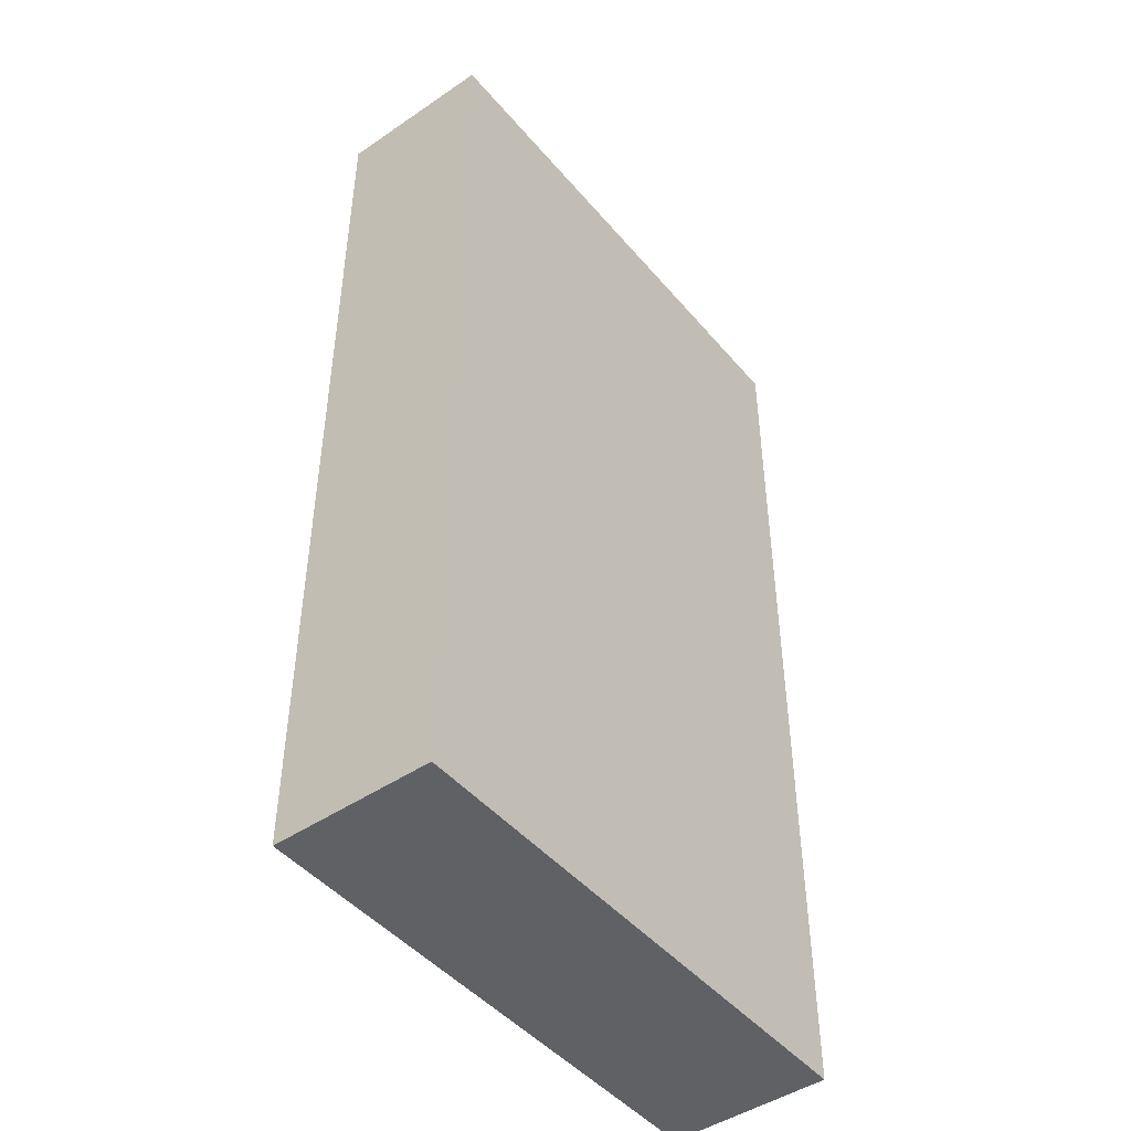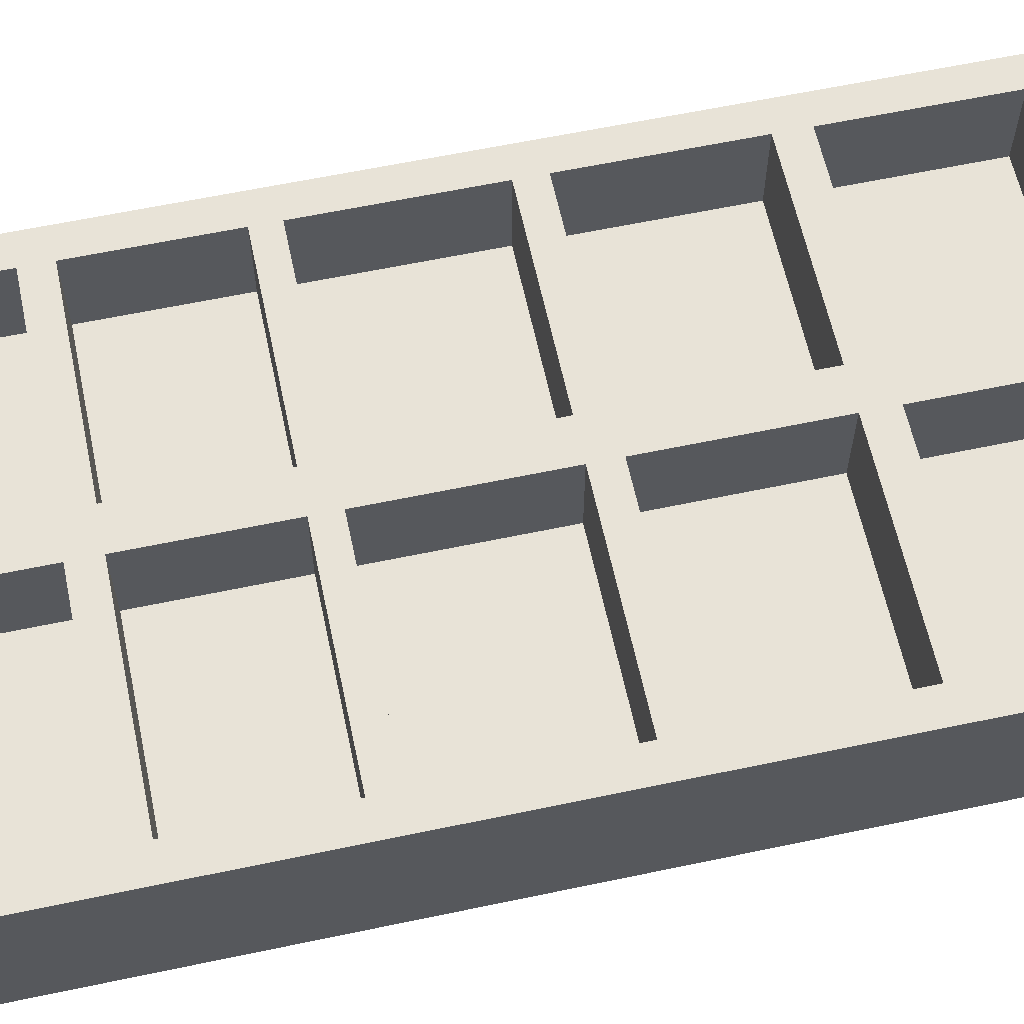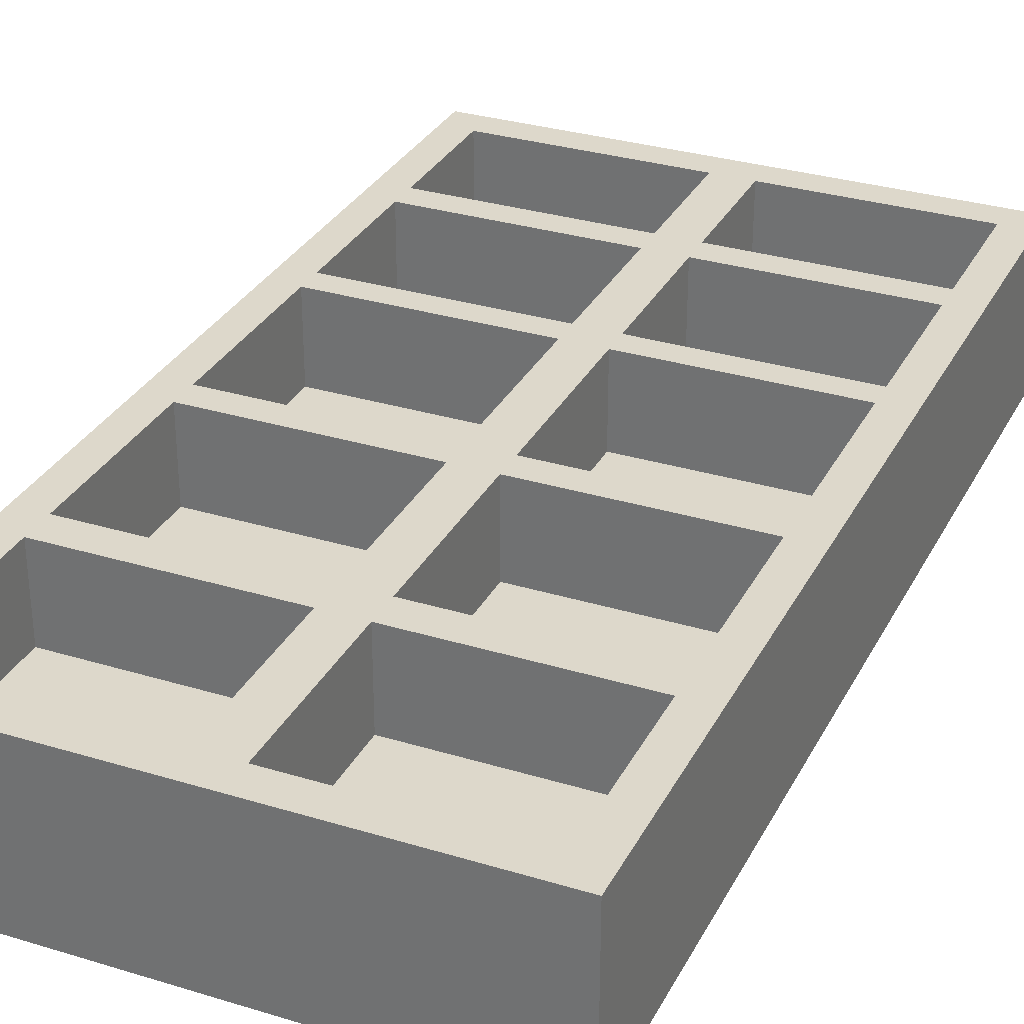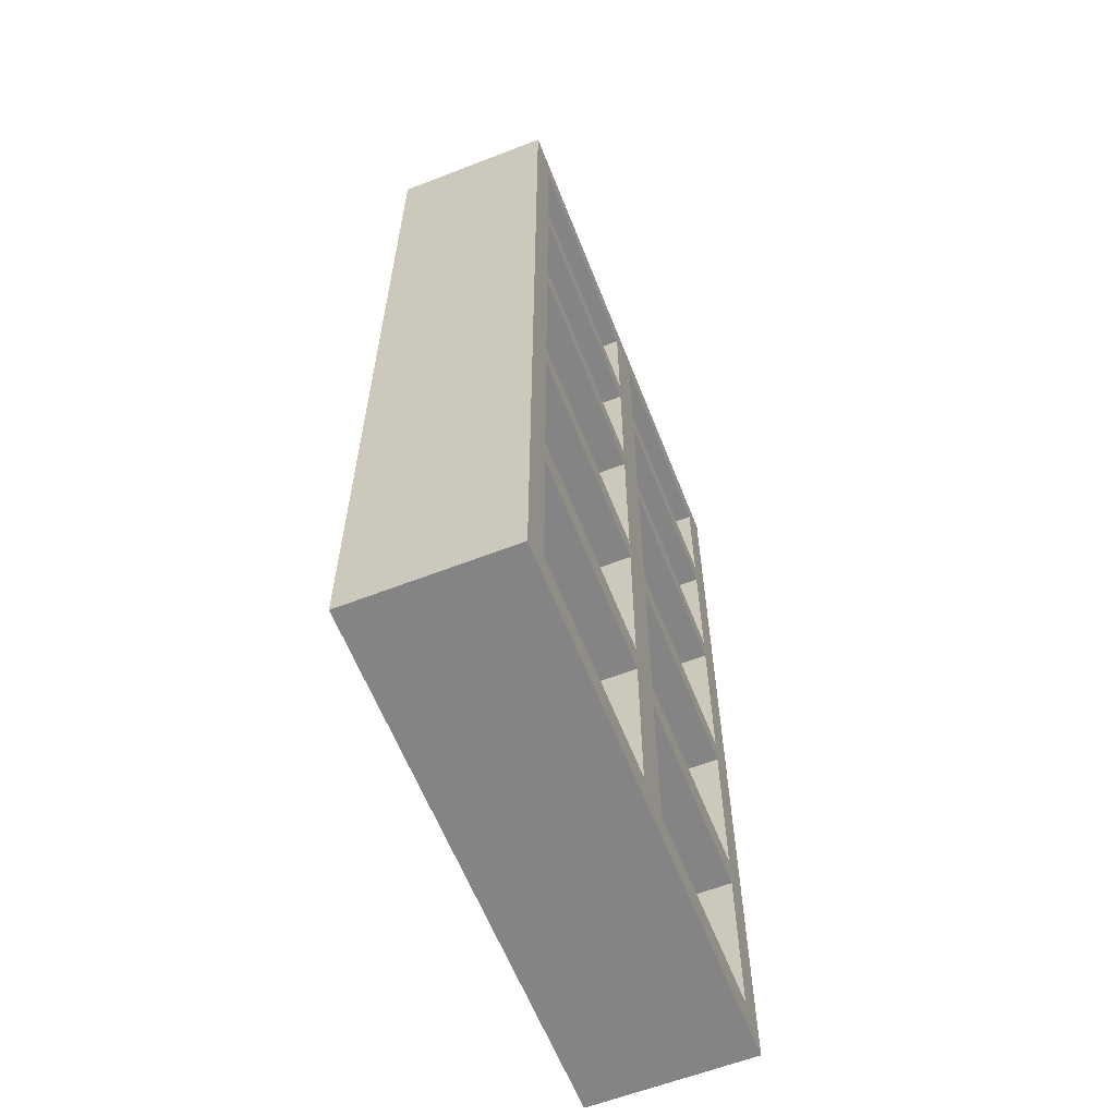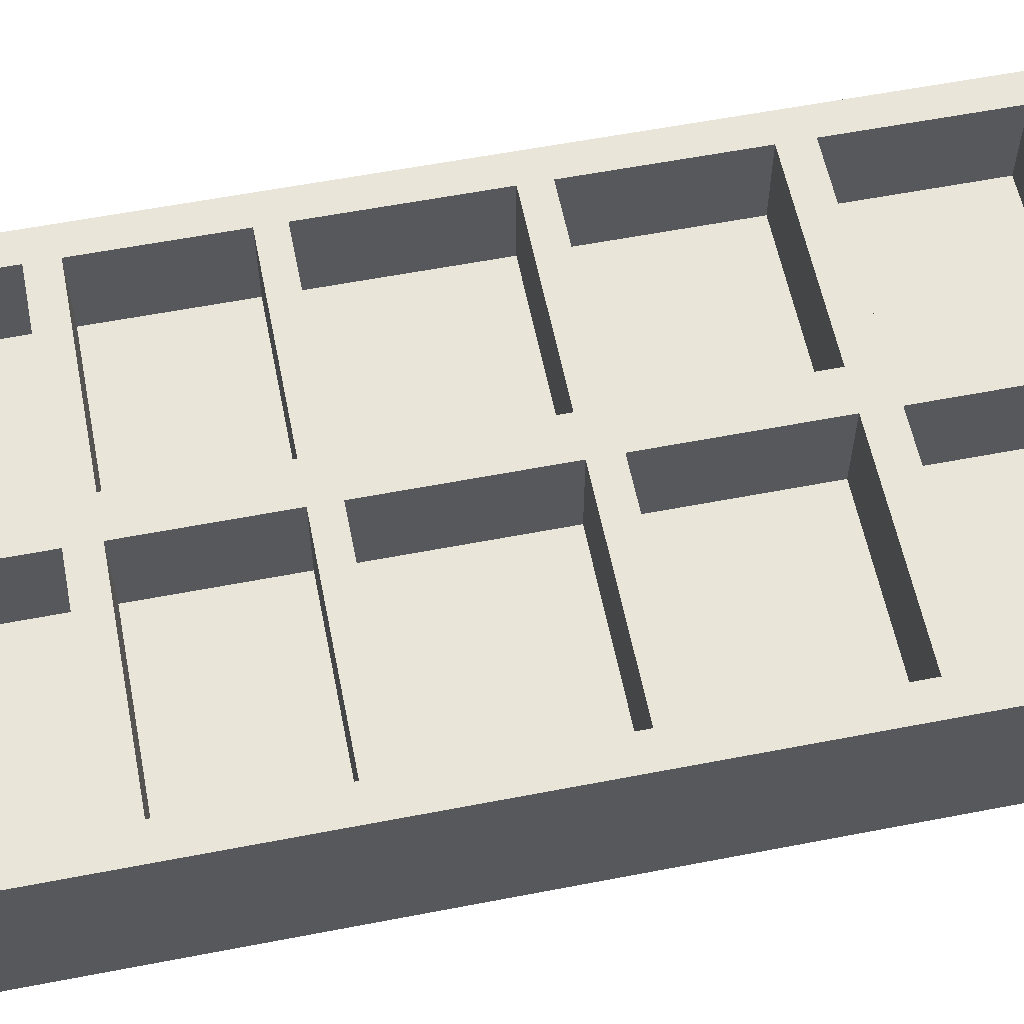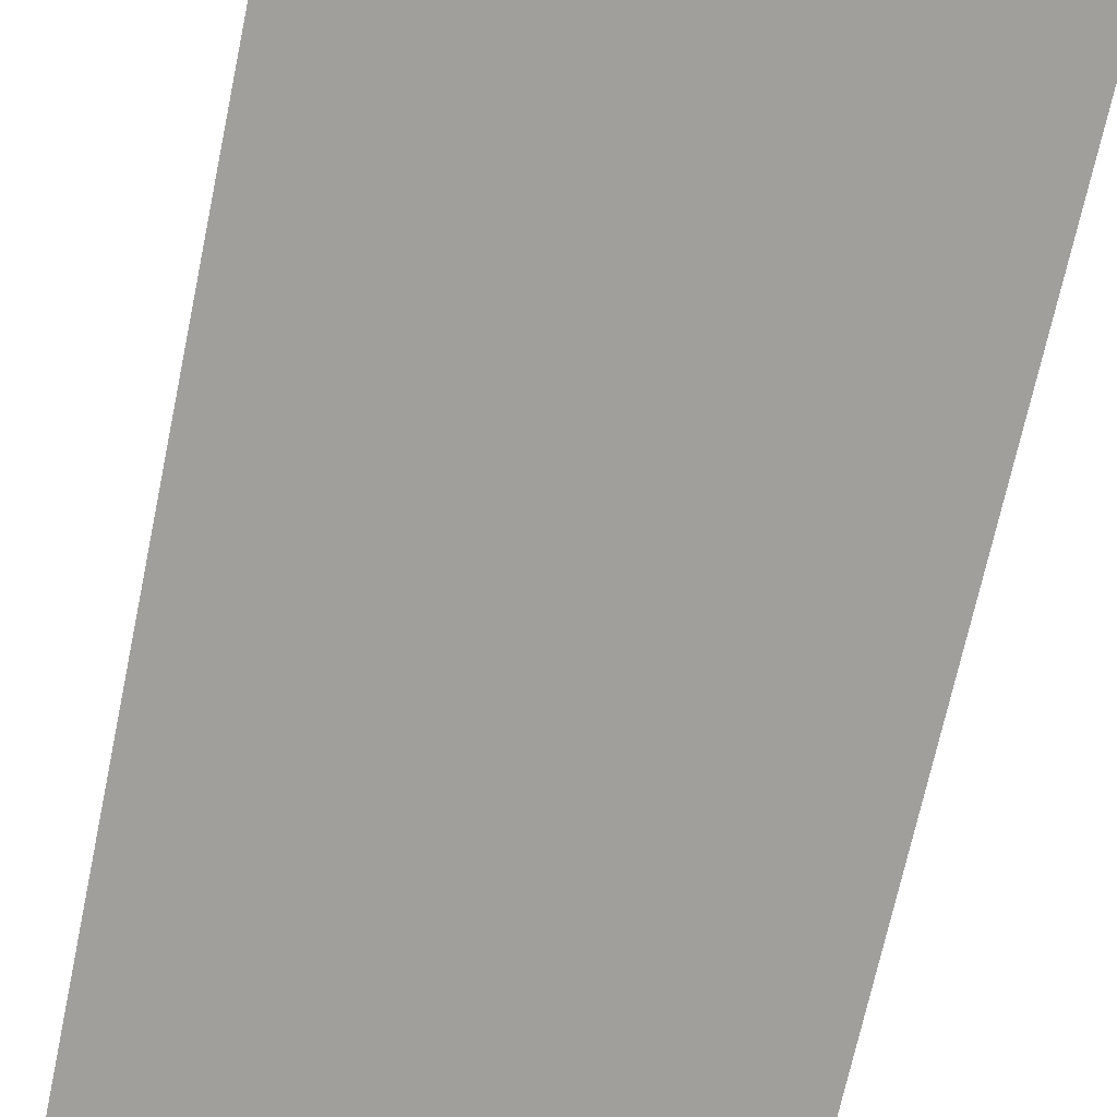
<metadata>
{"format":"obj","ext":"obj","renderer":"f3d","projection":"perspective","resolution":1024,"background":"white","views":[{"elev":-46.4,"azim":127.8,"up":"+Y"},{"elev":61.7,"azim":-102.1,"up":"+Z"},{"elev":31.1,"azim":23.6,"up":"+Z"},{"elev":-61.5,"azim":-68.5,"up":"+Y"},{"elev":58.6,"azim":-101.3,"up":"+Z"},{"elev":-71.2,"azim":168.0,"up":"+Z"}]}
</metadata>
<code>
o Box001_Mesh
v -14.81 -27.26 4.658
v 15.25 -27.26 4.658
v -14.81 -27.26 -4.446
v 15.25 -27.26 -4.446
v -14.81 27.39 4.658
v 15.25 27.39 4.658
v -14.81 27.39 -4.446
v 15.25 27.39 -4.446
v -12.98 -25.43 4.658
v 13.42 -25.43 4.658
v 13.42 25.56 4.658
v -12.98 25.56 4.658
v 13.42 -15.95 4.658
v 13.42 -14.1 4.658
v 13.42 -4.401 4.658
v 13.42 -2.769 4.658
v 13.42 7.049 4.658
v 13.42 8.562 4.658
v 13.42 16.66 4.658
v 13.42 18.31 4.658
v -12.98 18.31 4.658
v -12.98 16.66 4.658
v -12.98 8.562 4.658
v -12.98 7.049 4.658
v -12.98 -2.769 4.658
v -12.98 -4.401 4.658
v -12.98 -14.1 4.658
v -12.98 -15.95 4.658
v -0.6631 -25.43 4.658
v 1.654 -25.43 4.658
v 1.654 25.56 4.658
v -0.6631 25.56 4.658
v 1.654 18.31 4.658
v -0.6631 18.31 4.658
v 1.654 16.66 4.658
v -0.6631 16.66 4.658
v 1.654 8.562 4.658
v -0.6631 8.562 4.658
v 1.654 7.049 4.658
v -0.6631 7.049 4.658
v -0.6631 -15.95 4.658
v 1.654 -15.95 4.658
v -0.6631 -14.1 4.658
v 1.654 -14.1 4.658
v -0.6631 -4.401 4.658
v 1.654 -4.401 4.658
v -0.6631 -2.769 4.658
v 1.654 -2.769 4.658
v -12.98 7.049 -0.3567
v -12.98 -2.769 -0.3567
v -0.6631 -2.769 -0.3567
v -0.6631 7.049 -0.3567
v 13.42 -2.769 -0.3567
v 13.42 7.049 -0.3567
v 1.654 7.049 -0.3567
v 1.654 -2.769 -0.3567
v -12.98 25.56 -0.3567
v -12.98 18.31 -0.3567
v -0.6631 18.31 -0.3567
v -0.6631 25.56 -0.3567
v 13.42 25.56 -0.3567
v 1.654 25.56 -0.3567
v 1.654 18.31 -0.3567
v 13.42 18.31 -0.3567
v -12.98 16.66 -0.3567
v -12.98 8.562 -0.3567
v -0.6631 8.562 -0.3567
v -0.6631 16.66 -0.3567
v 13.42 8.562 -0.3567
v 13.42 16.66 -0.3567
v 1.654 16.66 -0.3567
v 1.654 8.562 -0.3567
v 13.42 -25.43 -0.3567
v 13.42 -15.95 -0.3567
v 1.654 -15.95 -0.3567
v 1.654 -25.43 -0.3567
v -12.98 -25.43 -0.3567
v -0.6631 -25.43 -0.3567
v -0.6631 -15.95 -0.3567
v -12.98 -15.95 -0.3567
v 13.42 -14.1 -0.3567
v 13.42 -4.401 -0.3567
v 1.654 -4.401 -0.3567
v 1.654 -14.1 -0.3567
v -12.98 -4.401 -0.3567
v -12.98 -14.1 -0.3567
v -0.6631 -14.1 -0.3567
v -0.6631 -4.401 -0.3567
f 3 4 1
f 2 1 4
f 8 7 5
f 8 5 6
f 48 39 40
f 40 47 48
f 6 2 8
f 8 2 4
f 8 4 7
f 7 4 3
f 7 3 5
f 5 3 1
f 2 29 1
f 1 29 9
f 30 2 10
f 29 2 30
f 2 14 13
f 16 2 6
f 18 6 19
f 6 11 20
f 6 20 19
f 2 13 10
f 6 17 16
f 15 2 16
f 17 6 18
f 2 15 14
f 6 31 11
f 32 6 5
f 32 5 12
f 6 32 31
f 5 22 21
f 25 5 1
f 28 1 9
f 27 1 28
f 22 5 23
f 5 21 12
f 1 26 25
f 24 5 25
f 26 1 27
f 5 24 23
f 33 31 32
f 32 34 33
f 33 34 35
f 34 36 35
f 37 35 36
f 36 38 37
f 37 38 39
f 38 40 39
f 41 30 42
f 30 41 29
f 44 41 42
f 41 44 43
f 46 43 44
f 43 46 45
f 47 46 48
f 46 47 45
f 52 49 51
f 49 50 51
f 55 53 54
f 53 55 56
f 60 57 59
f 57 58 59
f 62 64 61
f 64 62 63
f 22 36 21
f 34 21 36
f 33 19 20
f 19 33 35
f 68 65 67
f 65 66 67
f 71 69 70
f 69 71 72
f 24 40 23
f 38 23 40
f 37 17 18
f 17 37 39
f 75 73 74
f 73 75 76
f 79 80 78
f 80 77 78
f 44 13 14
f 13 44 42
f 28 41 27
f 43 27 41
f 83 81 82
f 81 83 84
f 88 85 87
f 85 86 87
f 48 15 16
f 15 48 46
f 26 45 25
f 47 25 45
f 50 49 24
f 24 25 50
f 51 50 25
f 51 25 47
f 52 47 40
f 47 52 51
f 49 40 24
f 40 49 52
f 54 16 17
f 16 54 53
f 17 39 55
f 17 55 54
f 56 55 39
f 39 48 56
f 53 56 48
f 53 48 16
f 57 12 58
f 12 21 58
f 59 58 21
f 59 21 34
f 60 34 32
f 34 60 59
f 57 32 12
f 32 57 60
f 11 31 62
f 11 62 61
f 62 31 63
f 31 33 63
f 64 63 33
f 64 33 20
f 61 20 11
f 20 61 64
f 65 22 66
f 22 23 66
f 67 66 23
f 67 23 38
f 68 38 36
f 38 68 67
f 65 36 22
f 36 65 68
f 70 18 19
f 18 70 69
f 19 35 71
f 19 71 70
f 71 35 72
f 35 37 72
f 69 72 37
f 69 37 18
f 74 10 13
f 10 74 73
f 13 42 75
f 13 75 74
f 76 75 42
f 42 30 76
f 73 76 30
f 73 30 10
f 78 77 9
f 78 9 29
f 79 29 41
f 29 79 78
f 80 41 28
f 41 80 79
f 77 80 28
f 28 9 77
f 82 14 15
f 14 82 81
f 15 46 83
f 15 83 82
f 84 83 46
f 46 44 84
f 81 84 44
f 81 44 14
f 86 85 26
f 26 27 86
f 87 86 27
f 87 27 43
f 88 43 45
f 43 88 87
f 85 45 26
f 45 85 88

</code>
